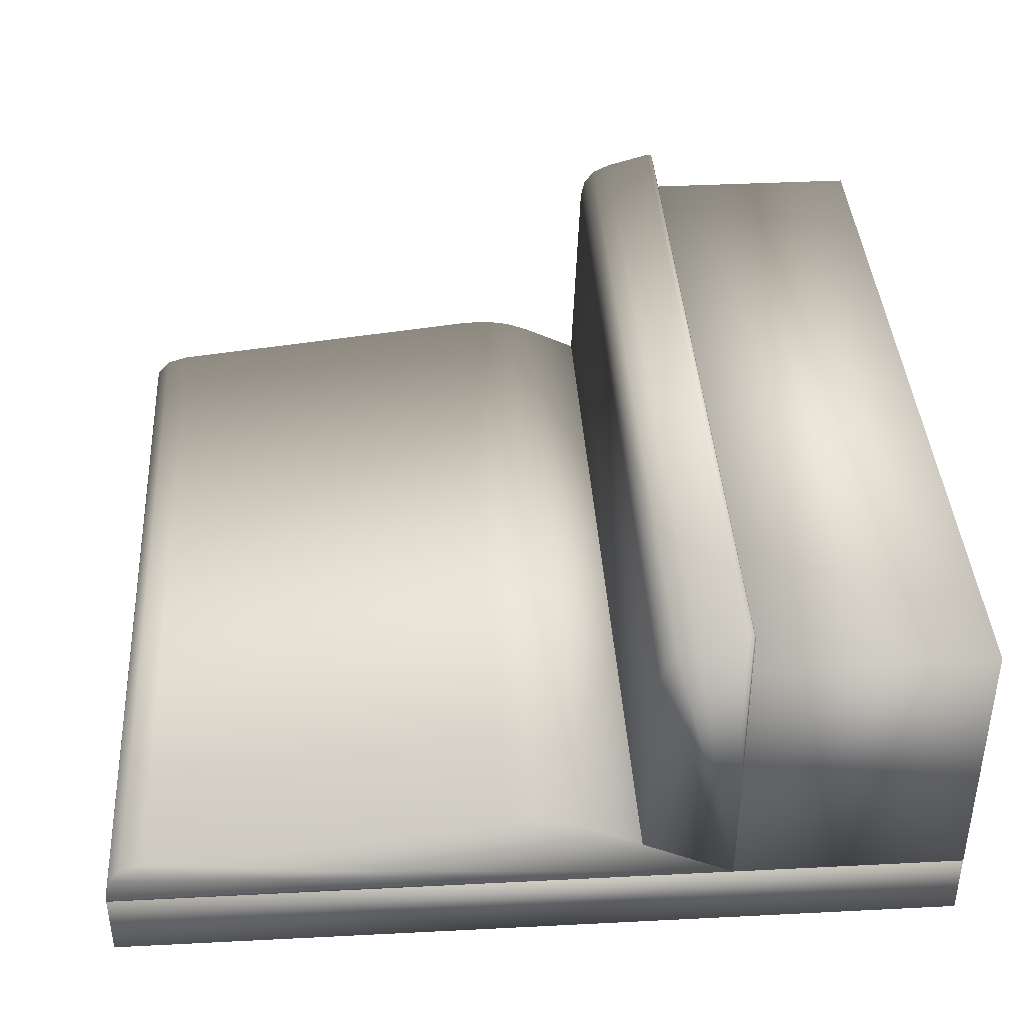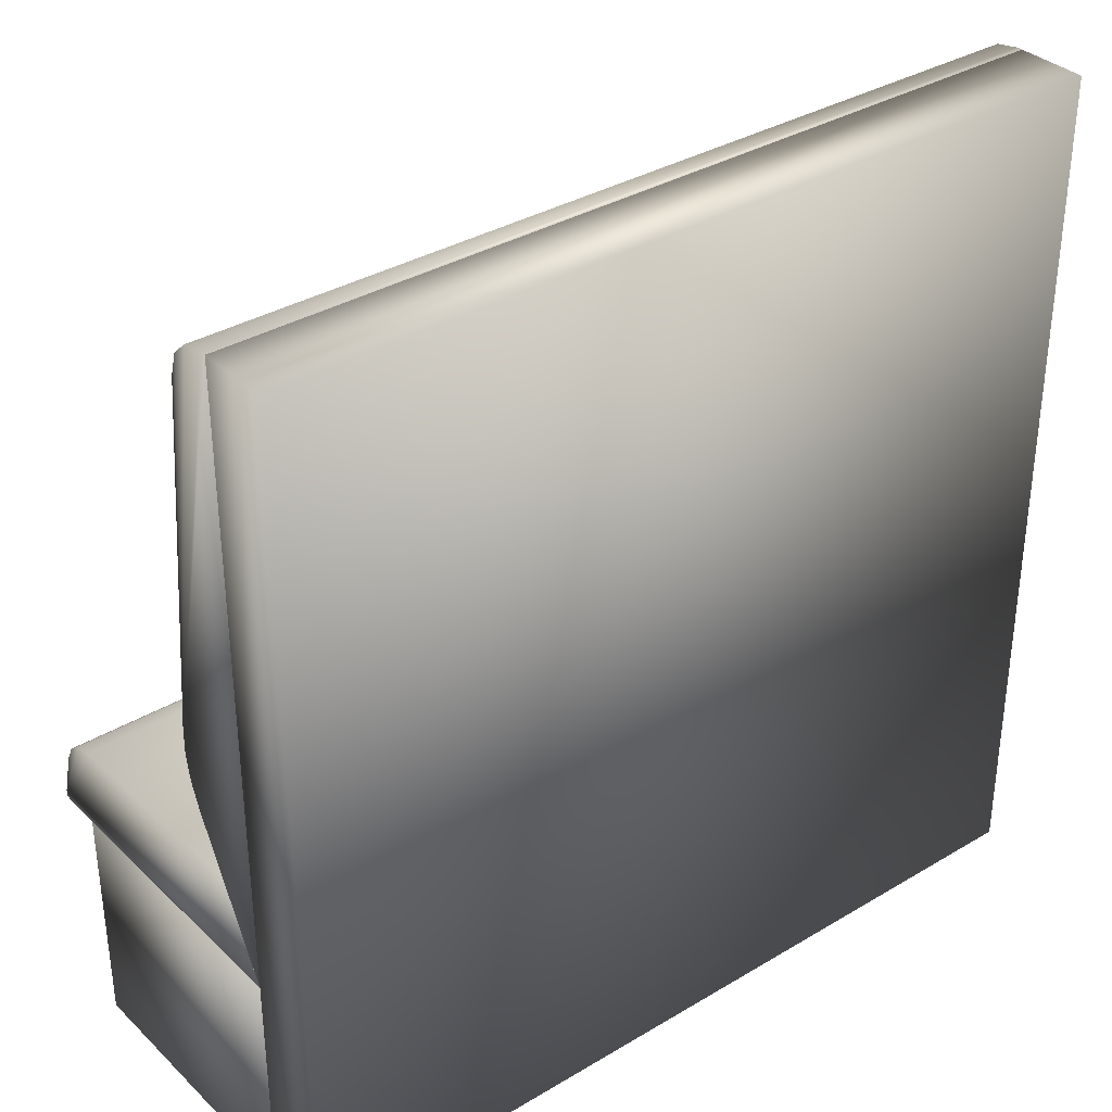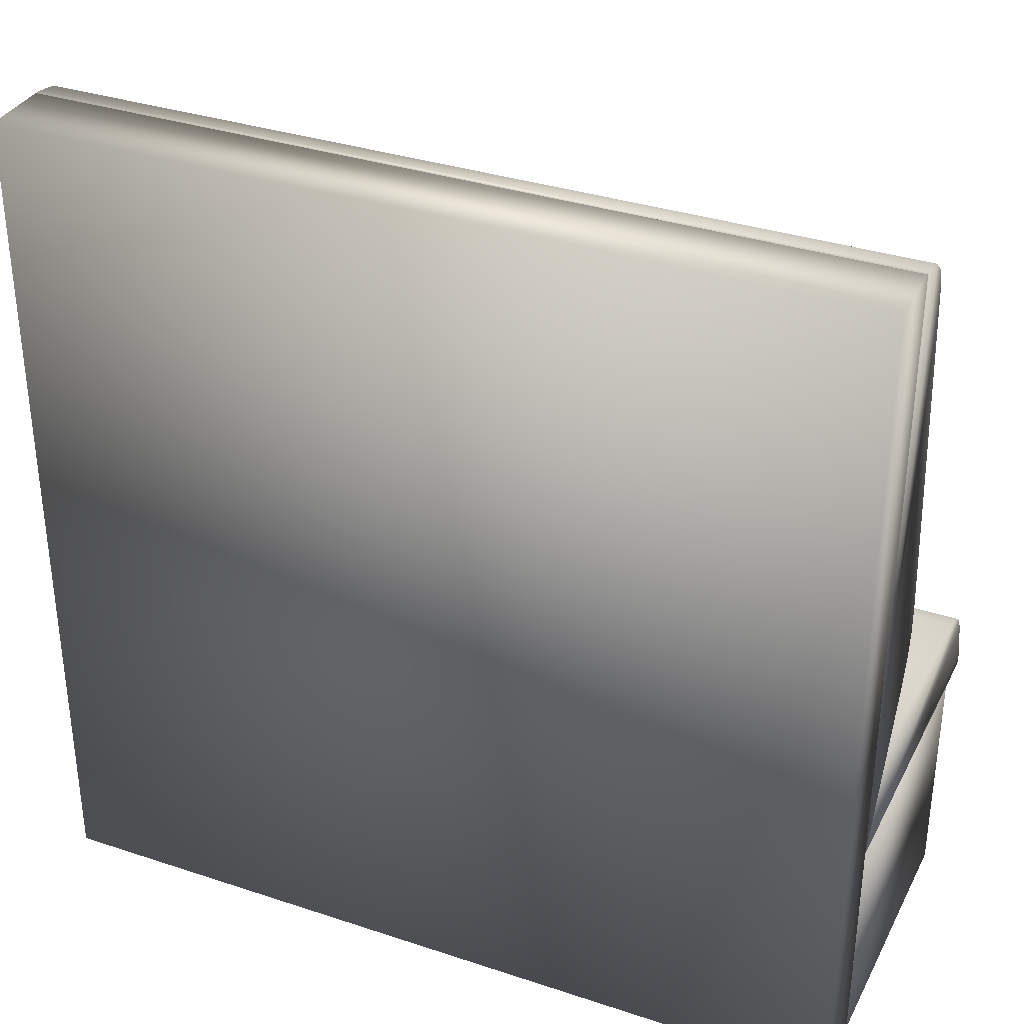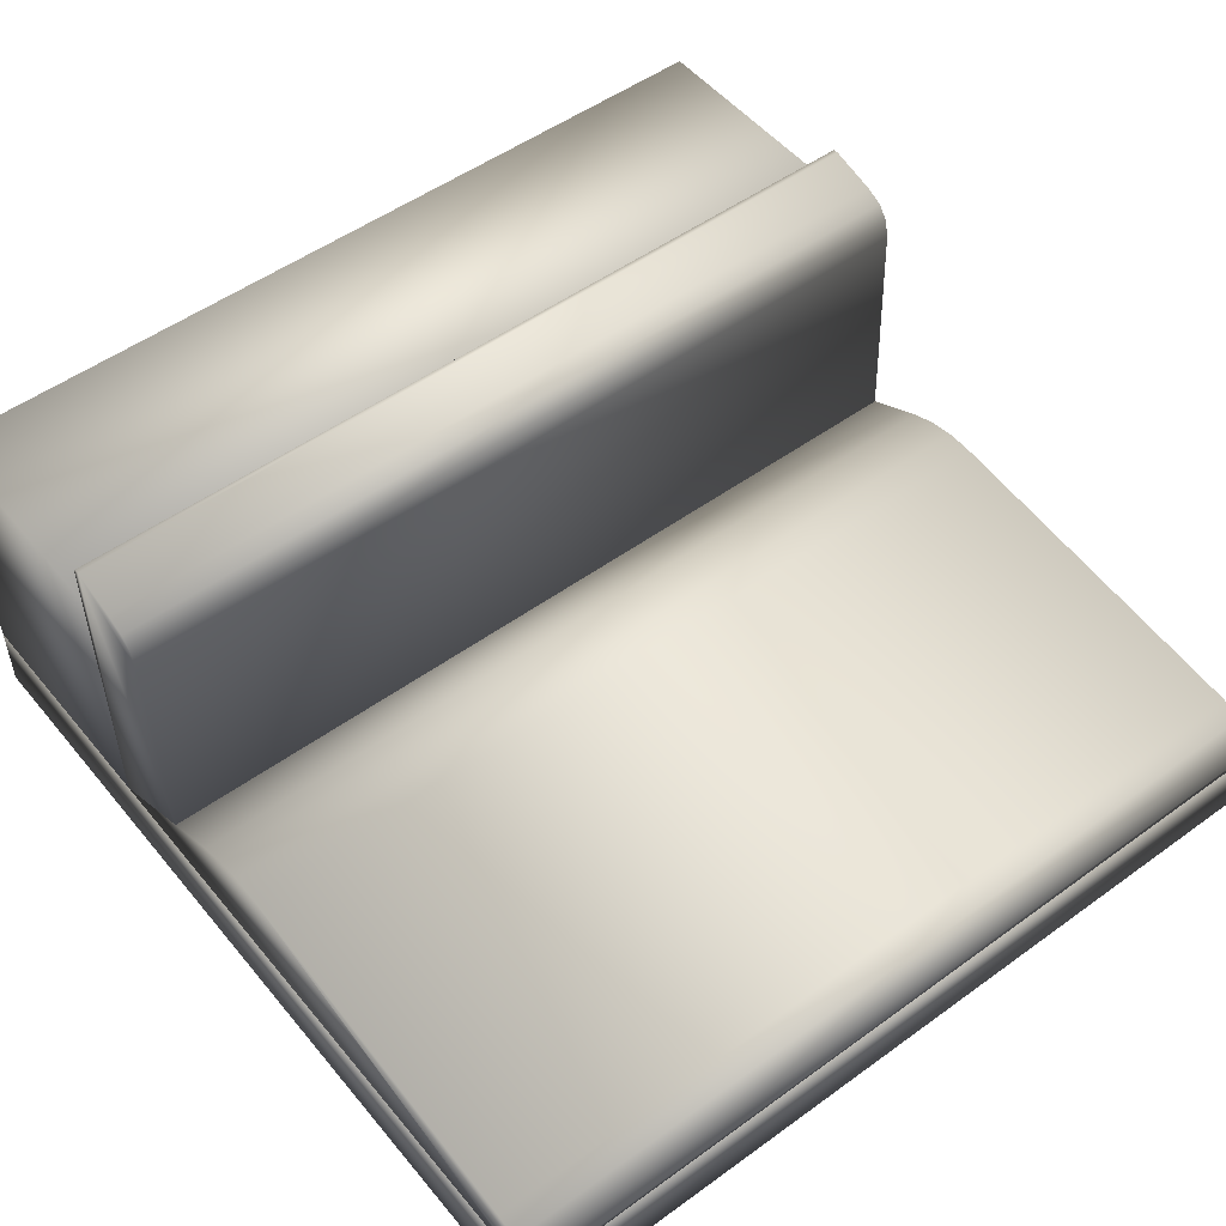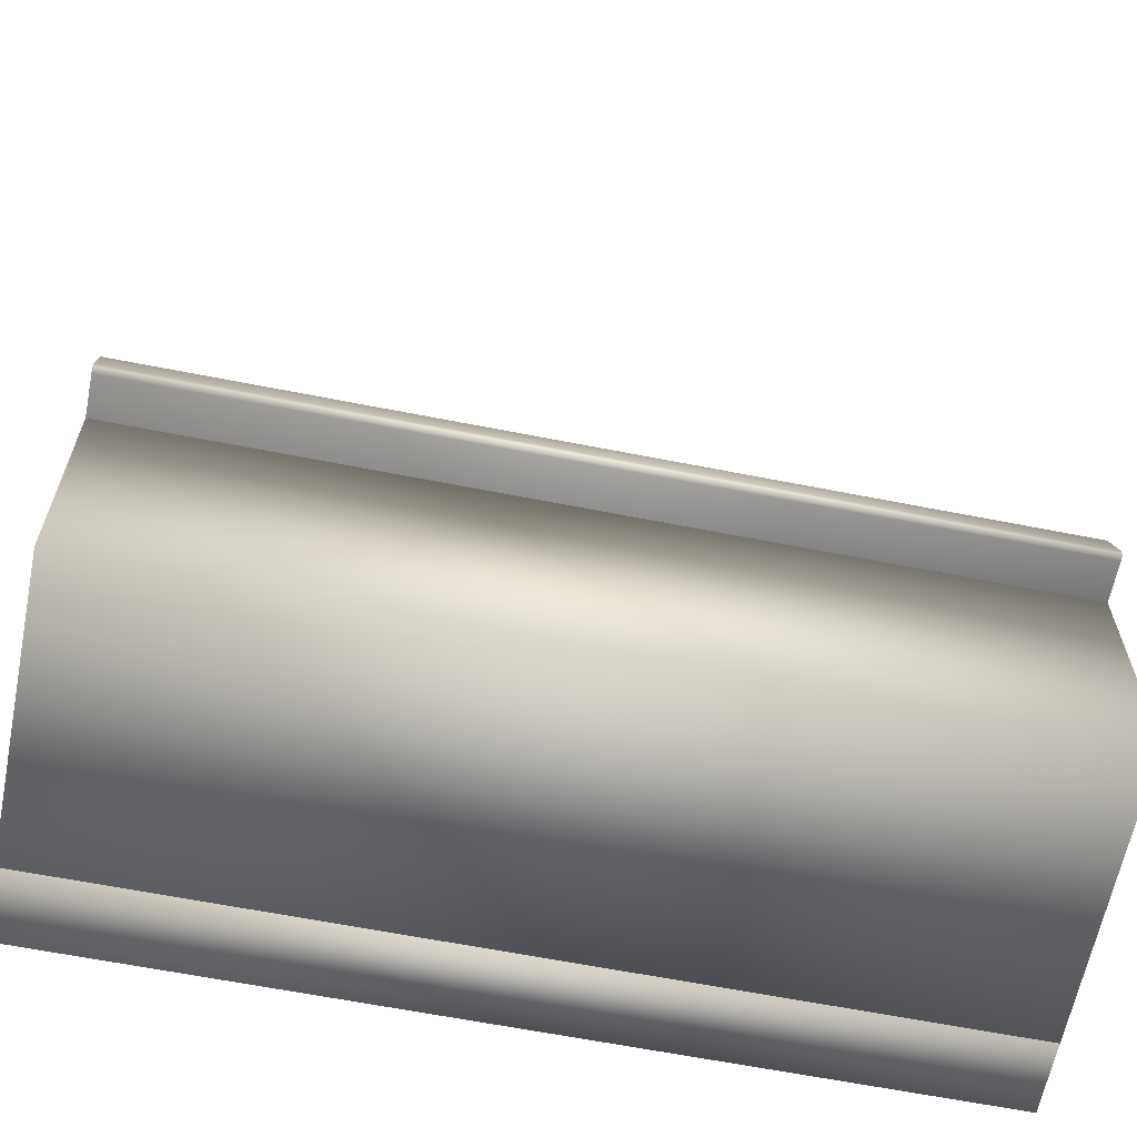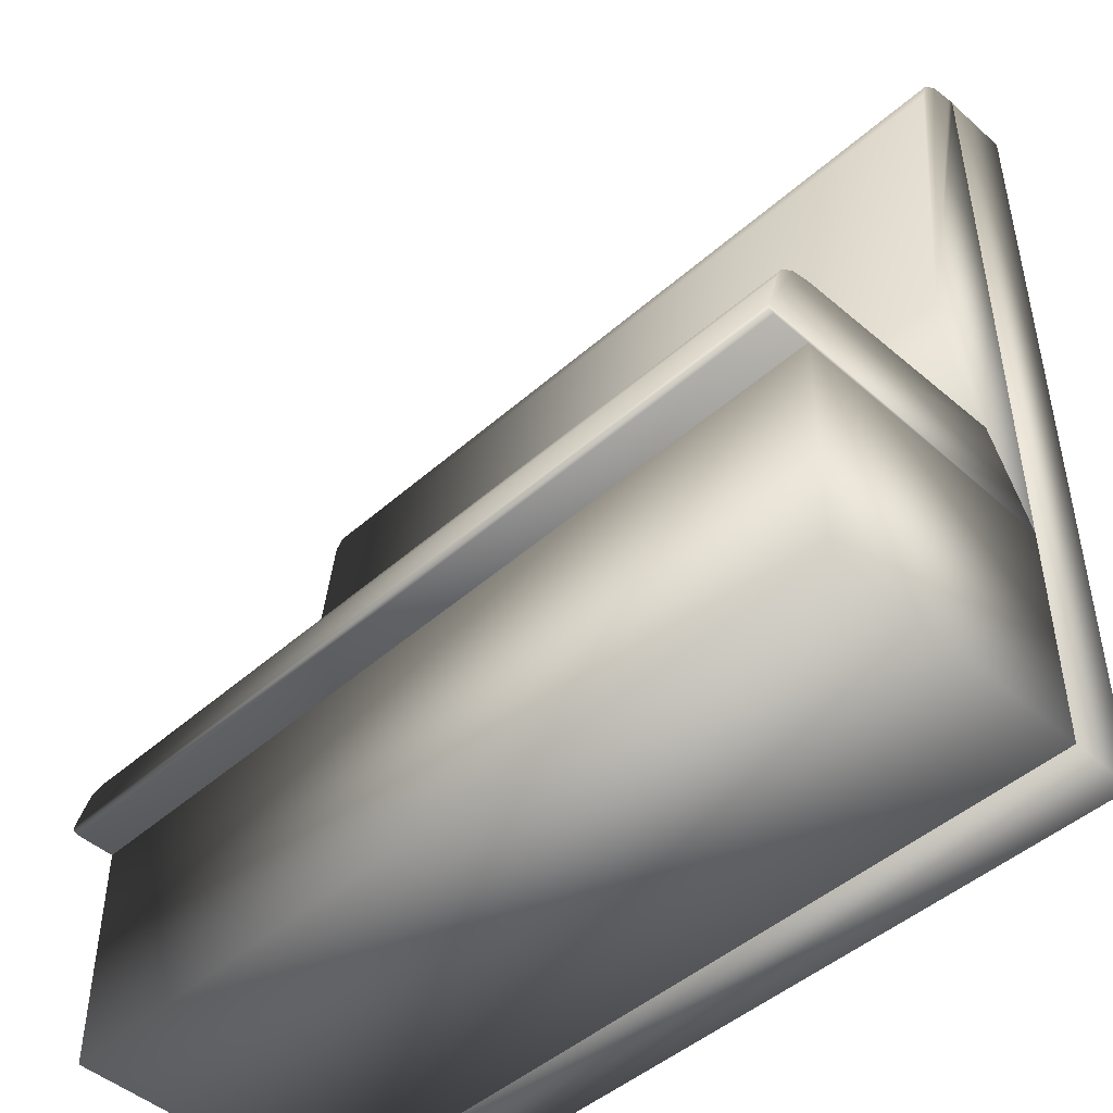
<metadata>
{"format":"obj","ext":"obj","renderer":"f3d","projection":"perspective","resolution":1024,"background":"white","views":[{"elev":39.7,"azim":-93.6,"up":"+Z"},{"elev":34.8,"azim":141.4,"up":"+Y"},{"elev":34.3,"azim":-155.9,"up":"+Y"},{"elev":51.5,"azim":141.8,"up":"+Z"},{"elev":-63.4,"azim":-11.3,"up":"+Y"},{"elev":-46.8,"azim":45.0,"up":"+Y"}]}
</metadata>
<code>
v  -35.83 0 11.81
v  -35.83 0 -11.81
v  35.83 0 -11.81
v  35.83 0 11.81
v  -35.83 19.68 11.81
v  35.83 19.68 11.81
v  35.83 19.68 -11.81
v  -35.83 19.68 -11.81
o Box001
g Box001
f 1 2 3 4
f 5 6 7 8
f 1 4 6 5
f 4 3 7 6
f 3 2 8 7
f 2 1 5 8
v  -35.83 0 -11.81
v  -35.83 0 -17.72
v  35.83 0 -17.72
v  35.83 0 -11.81
v  -35.83 72.44 -11.81
v  35.83 72.44 -11.81
v  35.83 72.44 -17.72
v  -35.83 72.44 -17.72
o Box002
g Box002
f 9 10 11 12
f 13 14 15 16
f 9 12 14 13
f 12 11 15 14
f 11 10 16 15
f 10 9 13 16
v  -35.83 32.33 -5.488
v  -35.83 19.68 -11.81
v  35.83 19.68 -11.81
v  35.83 32.33 -5.488
v  -35.83 72.44 -11.34
v  35.83 72.44 -11.34
v  35.83 72.44 -11.81
v  -35.83 72.44 -11.81
v  -35.83 38.88 -4.304
v  35.83 38.88 -4.304
v  35.83 68.99 -7.507
v  -35.83 68.99 -7.507
v  35.83 36.62 -4.272
v  35.83 34.44 -4.667
v  35.83 72.06 -9.374
v  35.83 70.91 -8.096
v  -35.83 34.44 -4.667
v  -35.83 36.62 -4.272
v  -35.83 70.91 -8.096
v  -35.83 72.06 -9.374
o Box003
g Box003
f 17 18 19 20
f 21 22 23 24
f 25 26 27 28
f 26 29 30 20 19 23 22 31 32 27
f 19 18 24 23
f 18 17 33 34 25 28 35 36 21 24
f 20 30 33 17
f 30 29 34 33
f 29 26 25 34
f 21 36 31 22
f 36 35 32 31
f 35 28 27 32
v  -35.83 19.68 15.13
v  -35.83 19.68 -11.81
v  35.83 19.68 -11.81
v  35.83 19.68 15.13
v  -35.83 26.87 11.07
v  35.83 26.87 11.07
v  35.83 27.56 -7.874
v  -35.83 27.56 -7.874
v  -35.83 20.28 15.58
v  35.83 20.28 15.58
v  35.83 24.16 14.5
v  -35.83 24.16 14.5
v  35.83 19.83 15.55
v  35.83 26.53 12.66
v  35.83 25.62 13.8
v  -35.83 19.83 15.55
v  -35.83 25.62 13.8
v  -35.83 26.53 12.66
o Box004
g Box004
f 37 38 39 40
f 41 42 43 44
f 45 46 47 48
f 46 49 40 39 43 42 50 51 47
f 39 38 44 43
f 38 37 52 45 48 53 54 41 44
f 41 54 50 42
f 54 53 51 50
f 53 48 47 51
f 40 49 52 37
f 49 46 45 52

</code>
